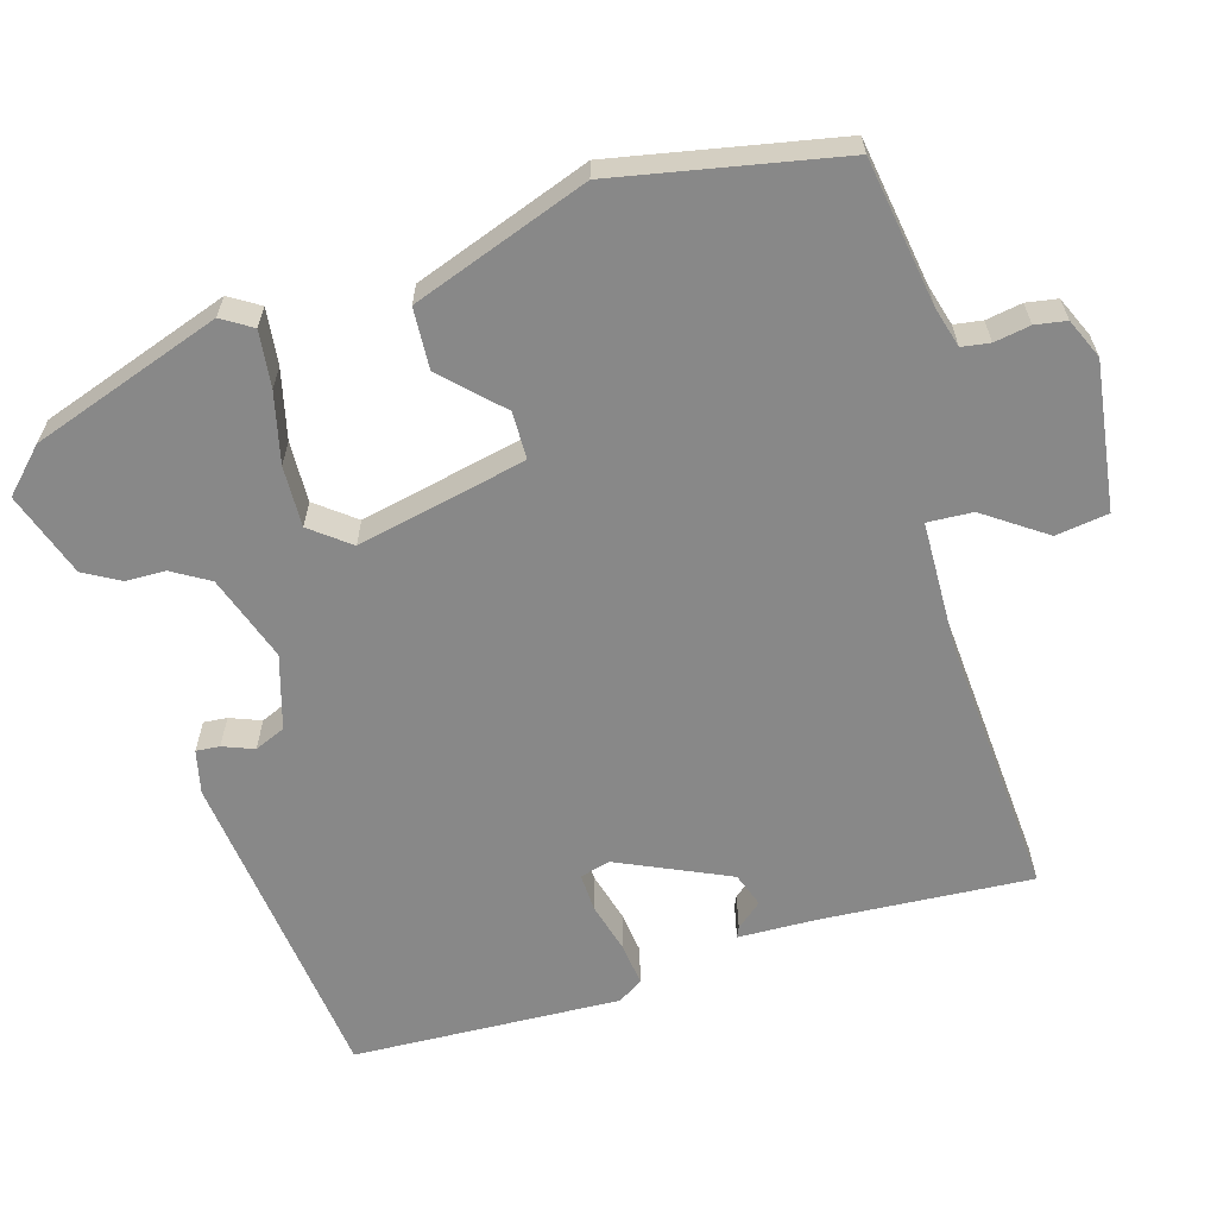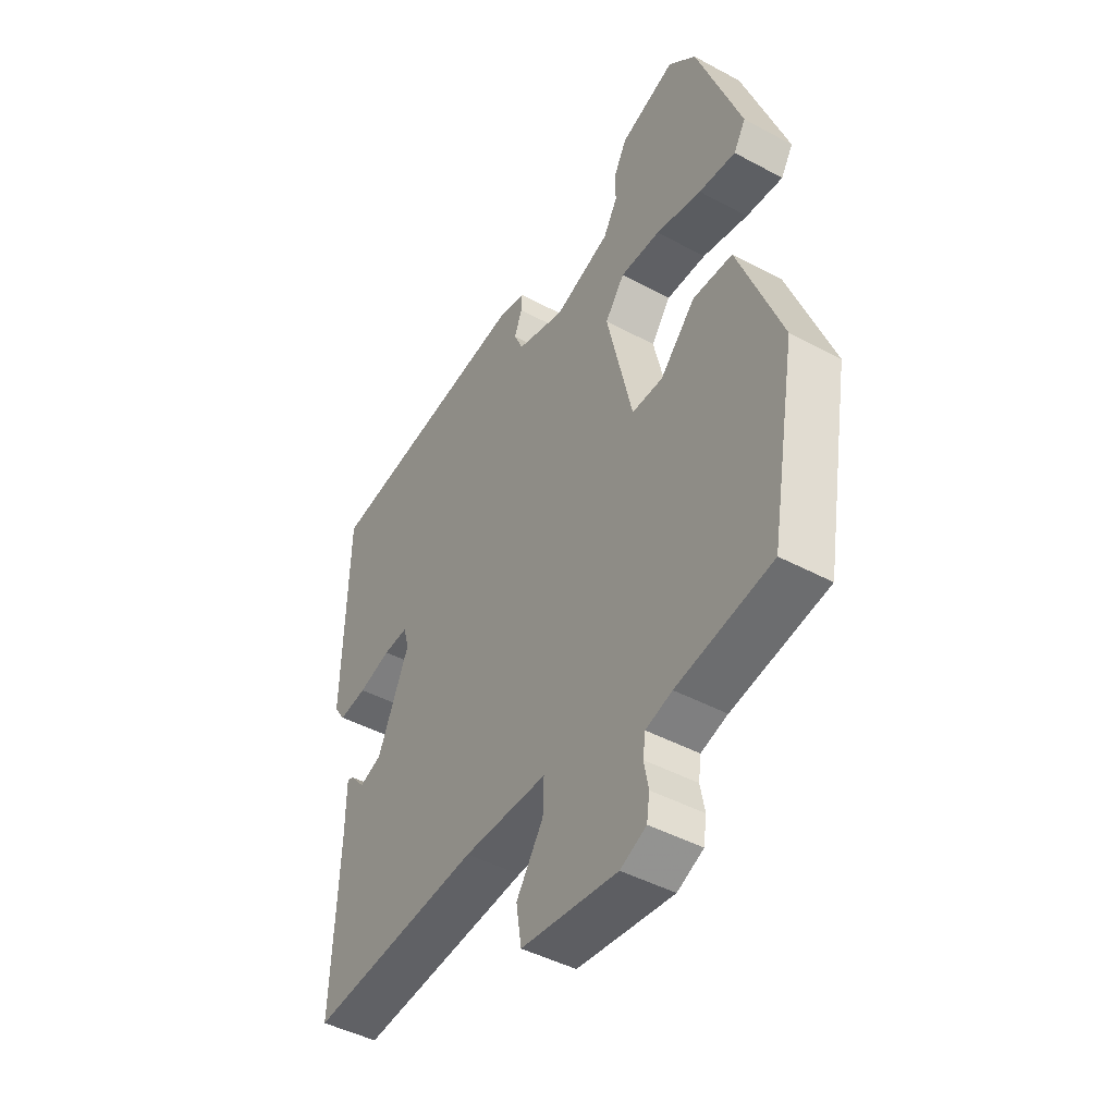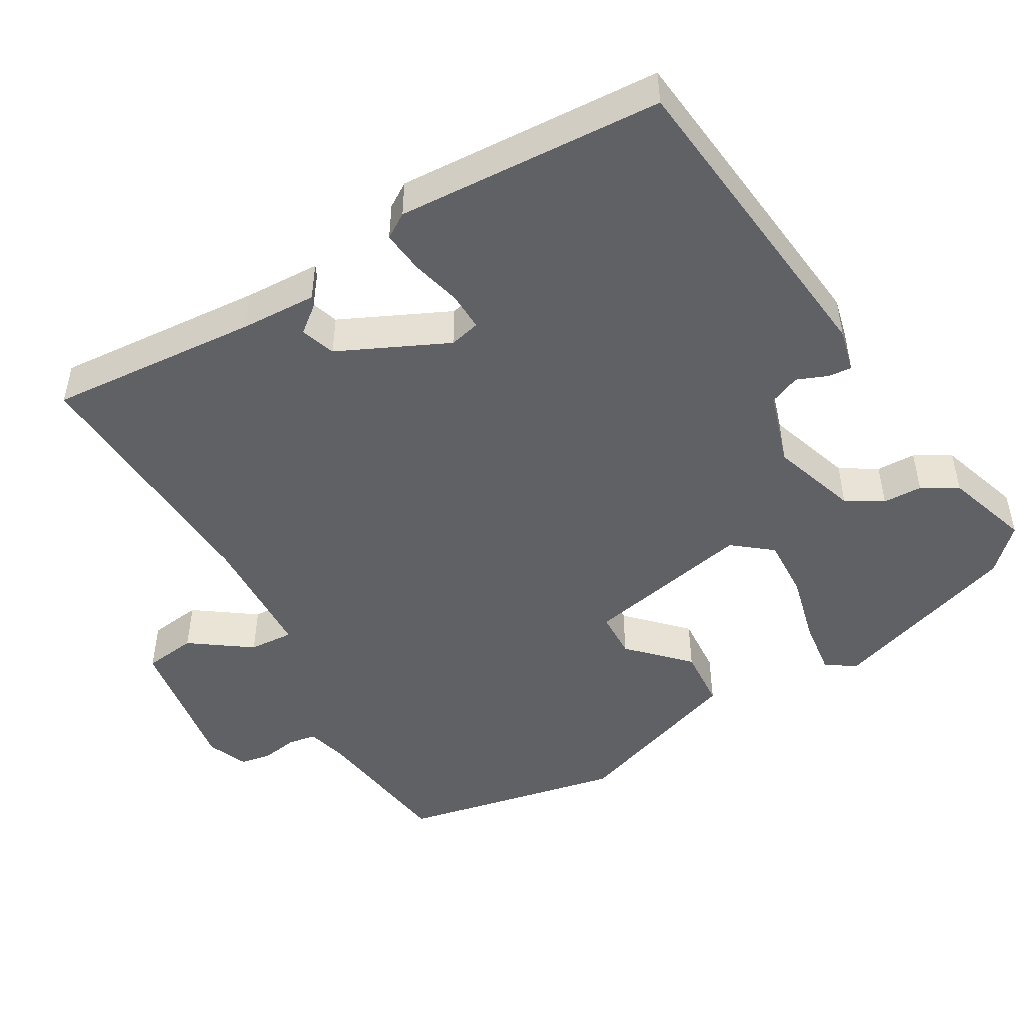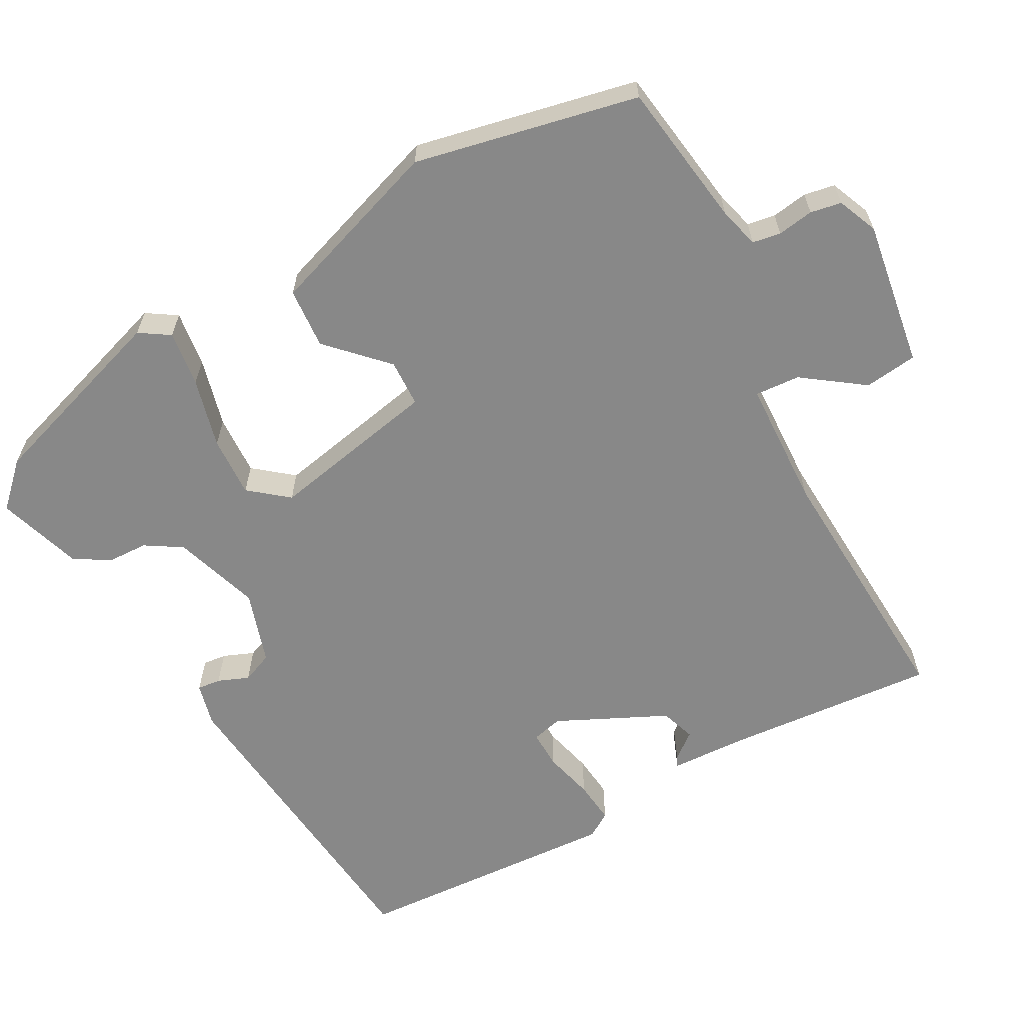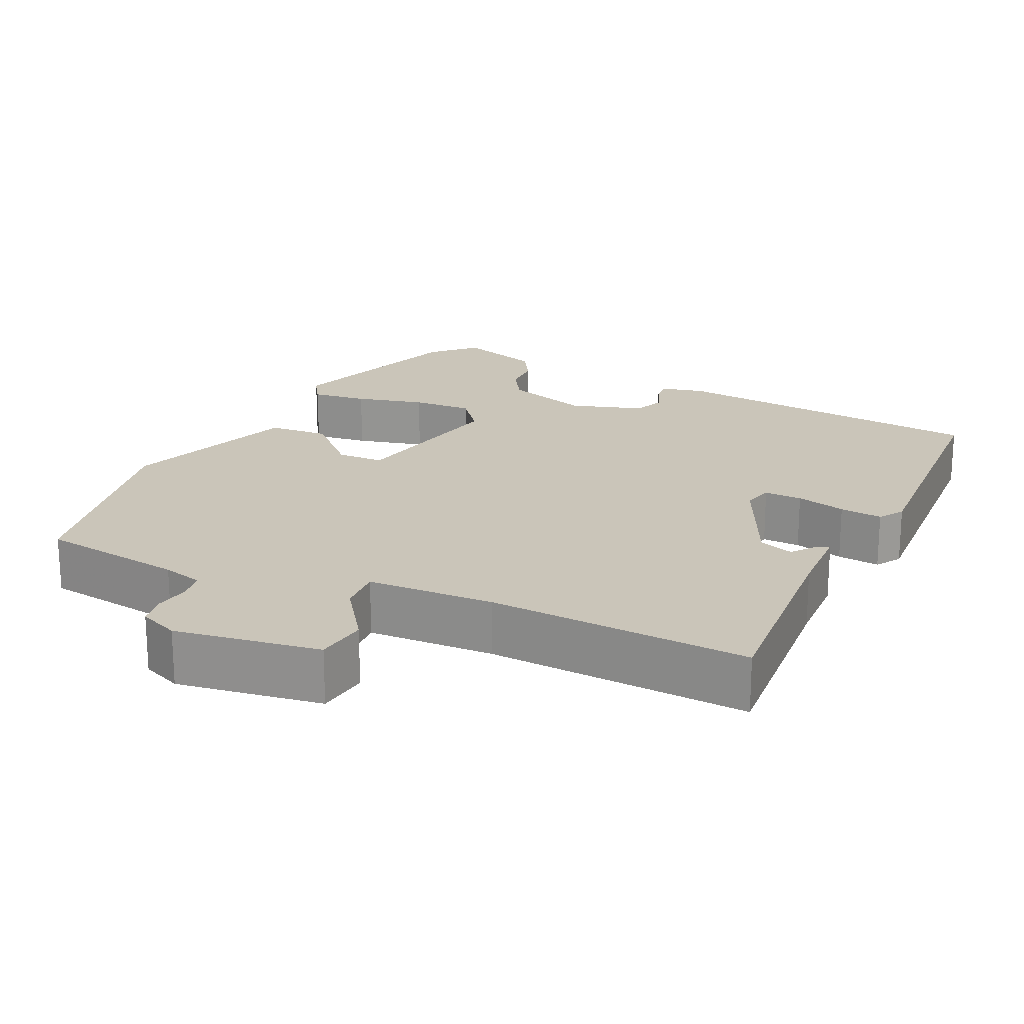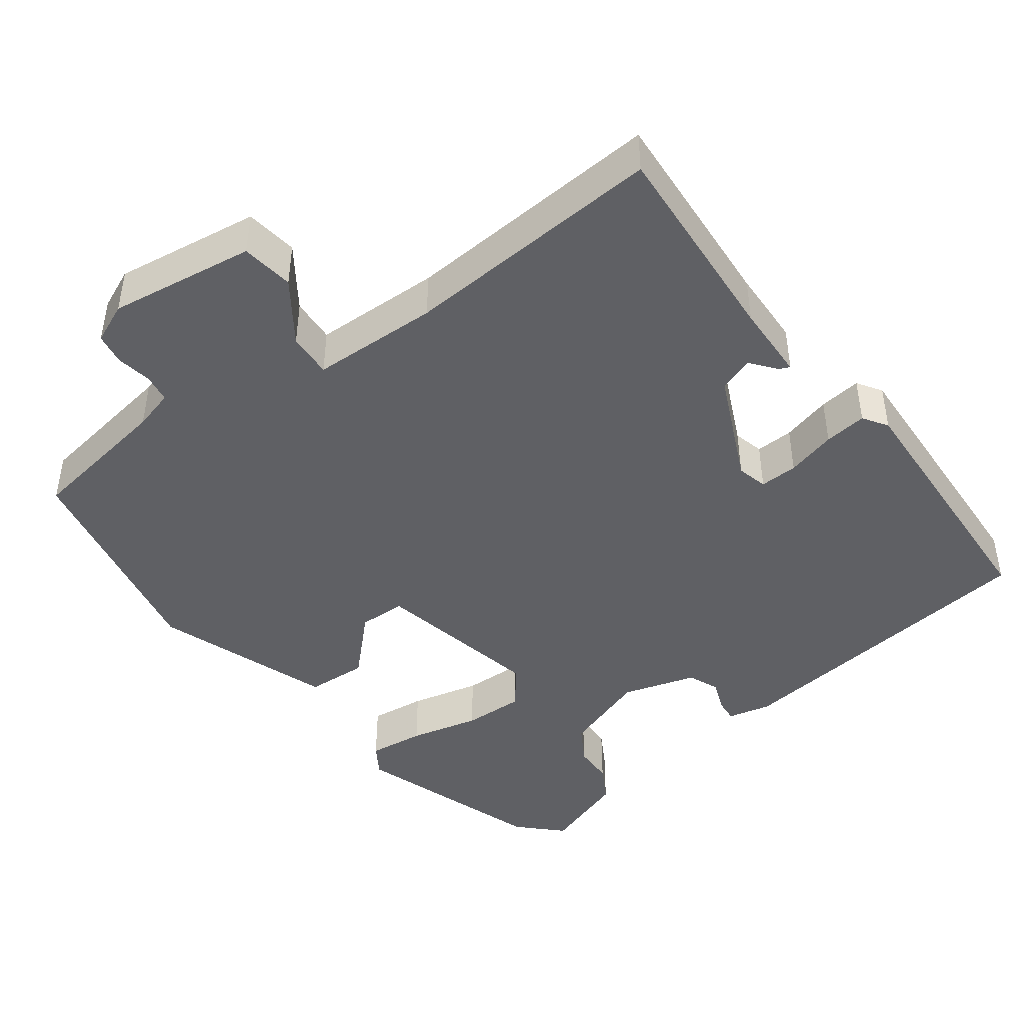
<metadata>
{"format":"obj","ext":"obj","renderer":"f3d","projection":"perspective","resolution":1024,"background":"white","views":[{"elev":-62.9,"azim":105.4,"up":"+Y"},{"elev":-45.0,"azim":58.1,"up":"+Z"},{"elev":-48.7,"azim":-61.6,"up":"+Y"},{"elev":-62.8,"azim":116.7,"up":"+Y"},{"elev":20.6,"azim":-156.5,"up":"+Y"},{"elev":-44.8,"azim":-144.6,"up":"+Y"}]}
</metadata>
<code>
v -0.487 0.07 -0.499
v -0.474 0.07 -0.221
v -0.473 0.07 -0.12
v -0.459 0.07 -0.126
v -0.431 0.07 -0.159
v -0.386 0.07 -0.142
v -0.323 0.07 0.004
v -0.334 0.07 0.044
v -0.384 0.07 0.041
v -0.449 0.07 0.022
v -0.505 0.07 0.014
v -0.527 0.07 0.046
v -0.518 0.07 0.398
v -0.095 0.07 0.456
v -0.038 0.07 0.444
v -0.04 0.07 0.413
v -0.055 0.07 0.372
v -0.037 0.07 0.332
v 0.06 0.07 0.305
v 0.172 0.07 0.346
v 0.2 0.07 0.395
v 0.2 0.07 0.447
v 0.226 0.07 0.495
v 0.336 0.07 0.535
v 0.391 0.07 0.483
v 0.481 0.07 0.236
v 0.457 0.07 0.196
v 0.383 0.07 0.203
v 0.291 0.07 0.223
v 0.211 0.07 0.224
v 0.172 0.07 0.172
v 0.224 0.07 -0.049
v 0.286 0.07 -0.049
v 0.357 0.07 0.025
v 0.437 0.07 0.022
v 0.524 0.07 -0.207
v 0.472 0.07 -0.502
v 0.281 0.07 -0.536
v 0.228 0.07 -0.552
v 0.223 0.07 -0.589
v 0.232 0.07 -0.636
v 0.226 0.07 -0.677
v 0.174 0.07 -0.701
v -0.019 0.07 -0.678
v -0.03 0.07 -0.609
v 0.024 0.07 -0.528
v 0.026 0.07 -0.469
v -0.142 0.07 -0.468
v -0.487 0 -0.499
v -0.474 0 -0.221
v -0.473 0 -0.12
v -0.459 0 -0.126
v -0.431 0 -0.159
v -0.386 0 -0.142
v -0.323 0 0.004
v -0.334 0 0.044
v -0.384 0 0.041
v -0.449 0 0.022
v -0.505 0 0.014
v -0.527 0 0.046
v -0.518 0 0.398
v -0.095 0 0.456
v -0.038 0 0.444
v -0.04 0 0.413
v -0.055 0 0.372
v -0.037 0 0.332
v 0.06 0 0.305
v 0.172 0 0.346
v 0.2 0 0.395
v 0.2 0 0.447
v 0.226 0 0.495
v 0.336 0 0.535
v 0.391 0 0.483
v 0.481 0 0.236
v 0.457 0 0.196
v 0.383 0 0.203
v 0.291 0 0.223
v 0.211 0 0.224
v 0.172 0 0.172
v 0.224 0 -0.049
v 0.286 0 -0.049
v 0.357 0 0.025
v 0.437 0 0.022
v 0.524 0 -0.207
v 0.472 0 -0.502
v 0.281 0 -0.536
v 0.228 0 -0.552
v 0.223 0 -0.589
v 0.232 0 -0.636
v 0.226 0 -0.677
v 0.174 0 -0.701
v -0.019 0 -0.678
v -0.03 0 -0.609
v 0.024 0 -0.528
v 0.026 0 -0.469
v -0.142 0 -0.468
f 43 44 45 46
f 43 46 47
f 40 41 42 43
f 39 40 43 47
f 38 39 47
f 37 38 47
f 36 37 47
f 33 34 35 36
f 32 33 36 47
f 31 32 47 48
f 26 27 28 29
f 26 29 30
f 25 26 30
f 24 25 30 31
f 21 22 23 24
f 20 21 24 31
f 14 15 16 17
f 14 17 18
f 13 14 18
f 12 13 18 19
f 9 10 11 12
f 8 9 12 19
f 2 3 4 5
f 2 5 6
f 1 2 6
f 48 1 6 7
f 19 20 31 48
f 7 8 19 48
f 94 93 92 91
f 95 94 91
f 91 90 89 88
f 95 91 88 87
f 95 87 86
f 95 86 85
f 95 85 84
f 84 83 82 81
f 95 84 81 80
f 96 95 80 79
f 77 76 75 74
f 78 77 74
f 78 74 73
f 79 78 73 72
f 72 71 70 69
f 79 72 69 68
f 65 64 63 62
f 66 65 62
f 66 62 61
f 67 66 61 60
f 60 59 58 57
f 67 60 57 56
f 53 52 51 50
f 54 53 50
f 54 50 49
f 55 54 49 96
f 96 79 68 67
f 96 67 56 55
f 1 49 50 2
f 2 50 51 3
f 3 51 52 4
f 4 52 53 5
f 5 53 54 6
f 6 54 55 7
f 7 55 56 8
f 8 56 57 9
f 9 57 58 10
f 10 58 59 11
f 11 59 60 12
f 12 60 61 13
f 13 61 62 14
f 14 62 63 15
f 15 63 64 16
f 16 64 65 17
f 17 65 66 18
f 18 66 67 19
f 19 67 68 20
f 20 68 69 21
f 21 69 70 22
f 22 70 71 23
f 23 71 72 24
f 24 72 73 25
f 25 73 74 26
f 26 74 75 27
f 27 75 76 28
f 28 76 77 29
f 29 77 78 30
f 30 78 79 31
f 31 79 80 32
f 32 80 81 33
f 33 81 82 34
f 34 82 83 35
f 35 83 84 36
f 36 84 85 37
f 37 85 86 38
f 38 86 87 39
f 39 87 88 40
f 40 88 89 41
f 41 89 90 42
f 42 90 91 43
f 43 91 92 44
f 44 92 93 45
f 45 93 94 46
f 46 94 95 47
f 47 95 96 48
f 48 96 49 1

</code>
